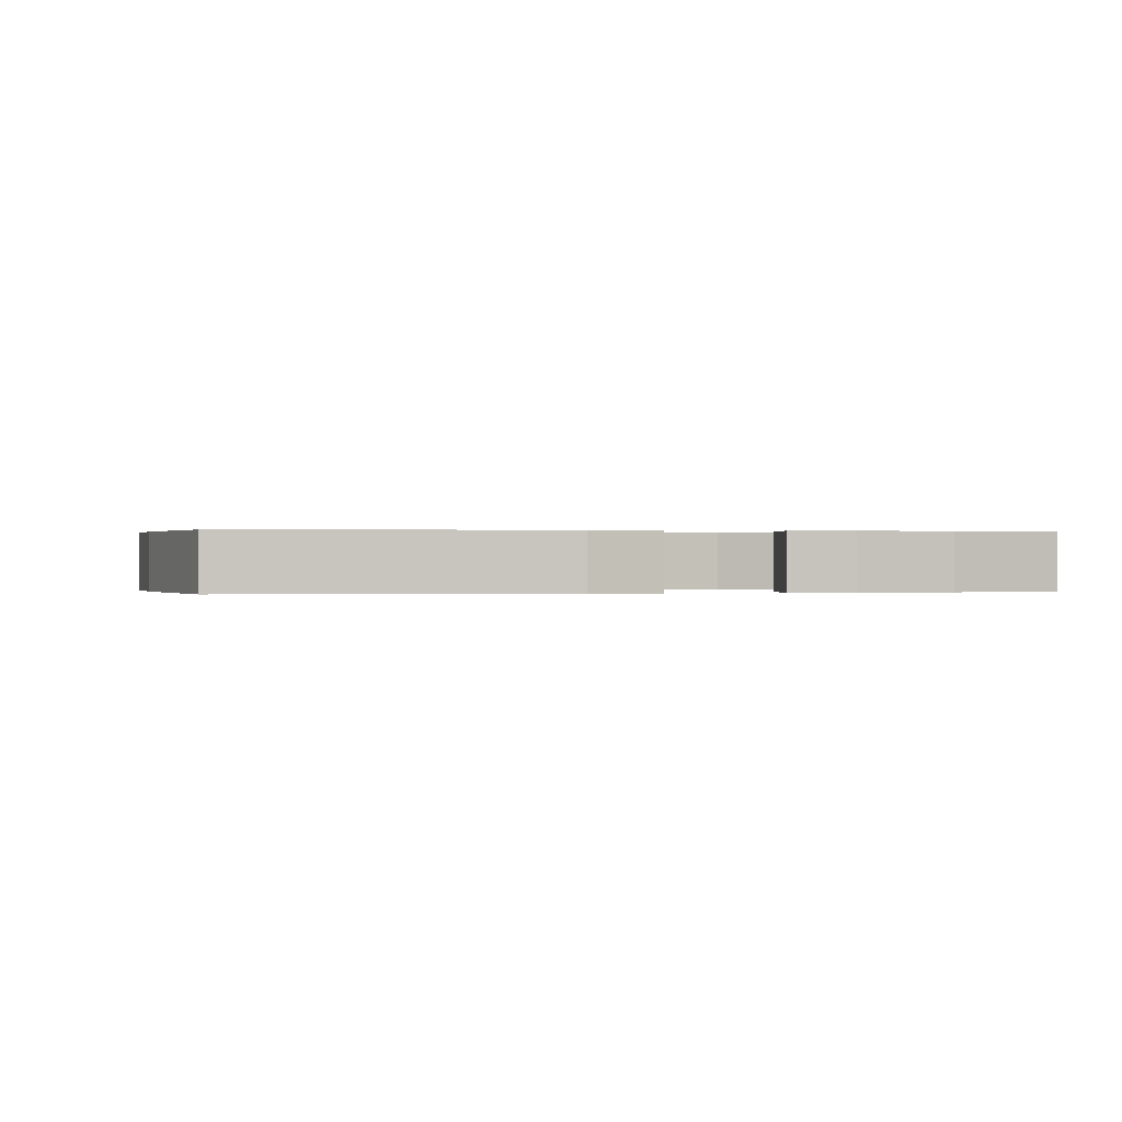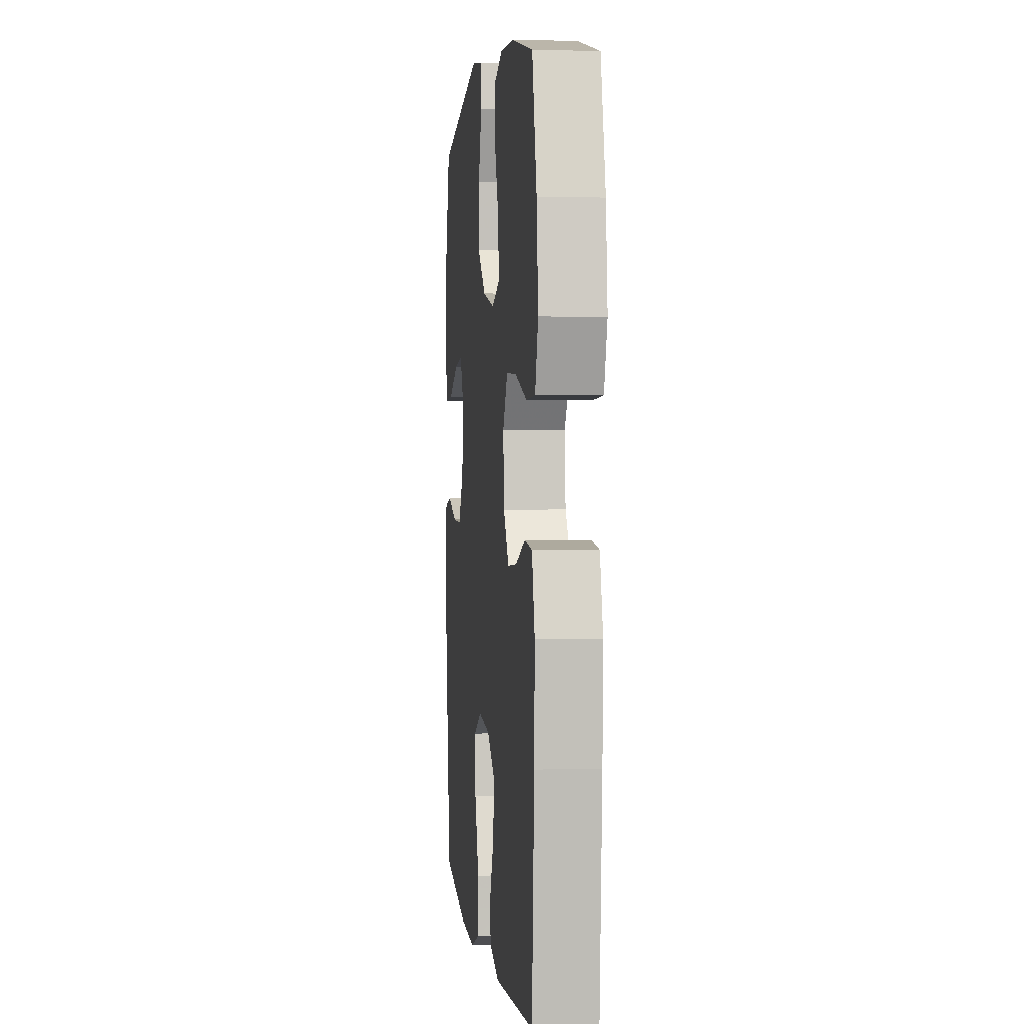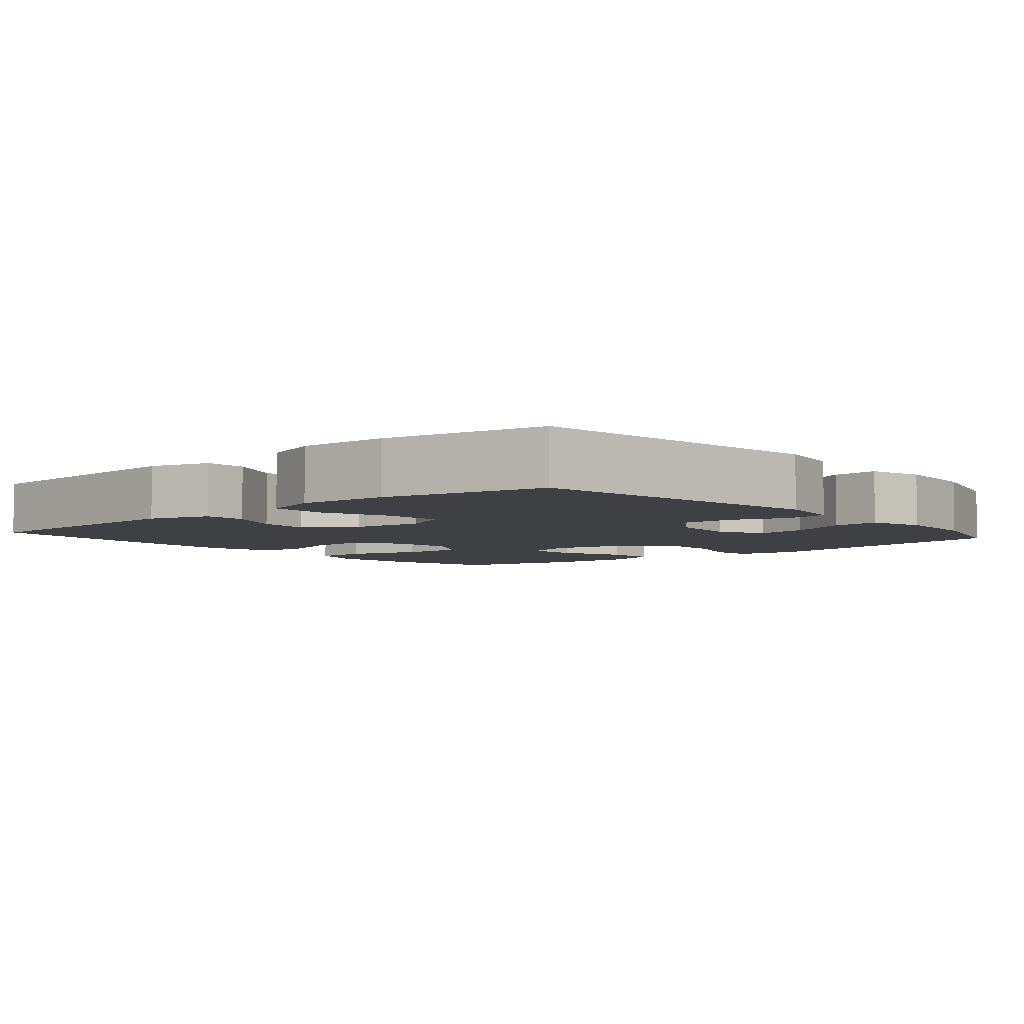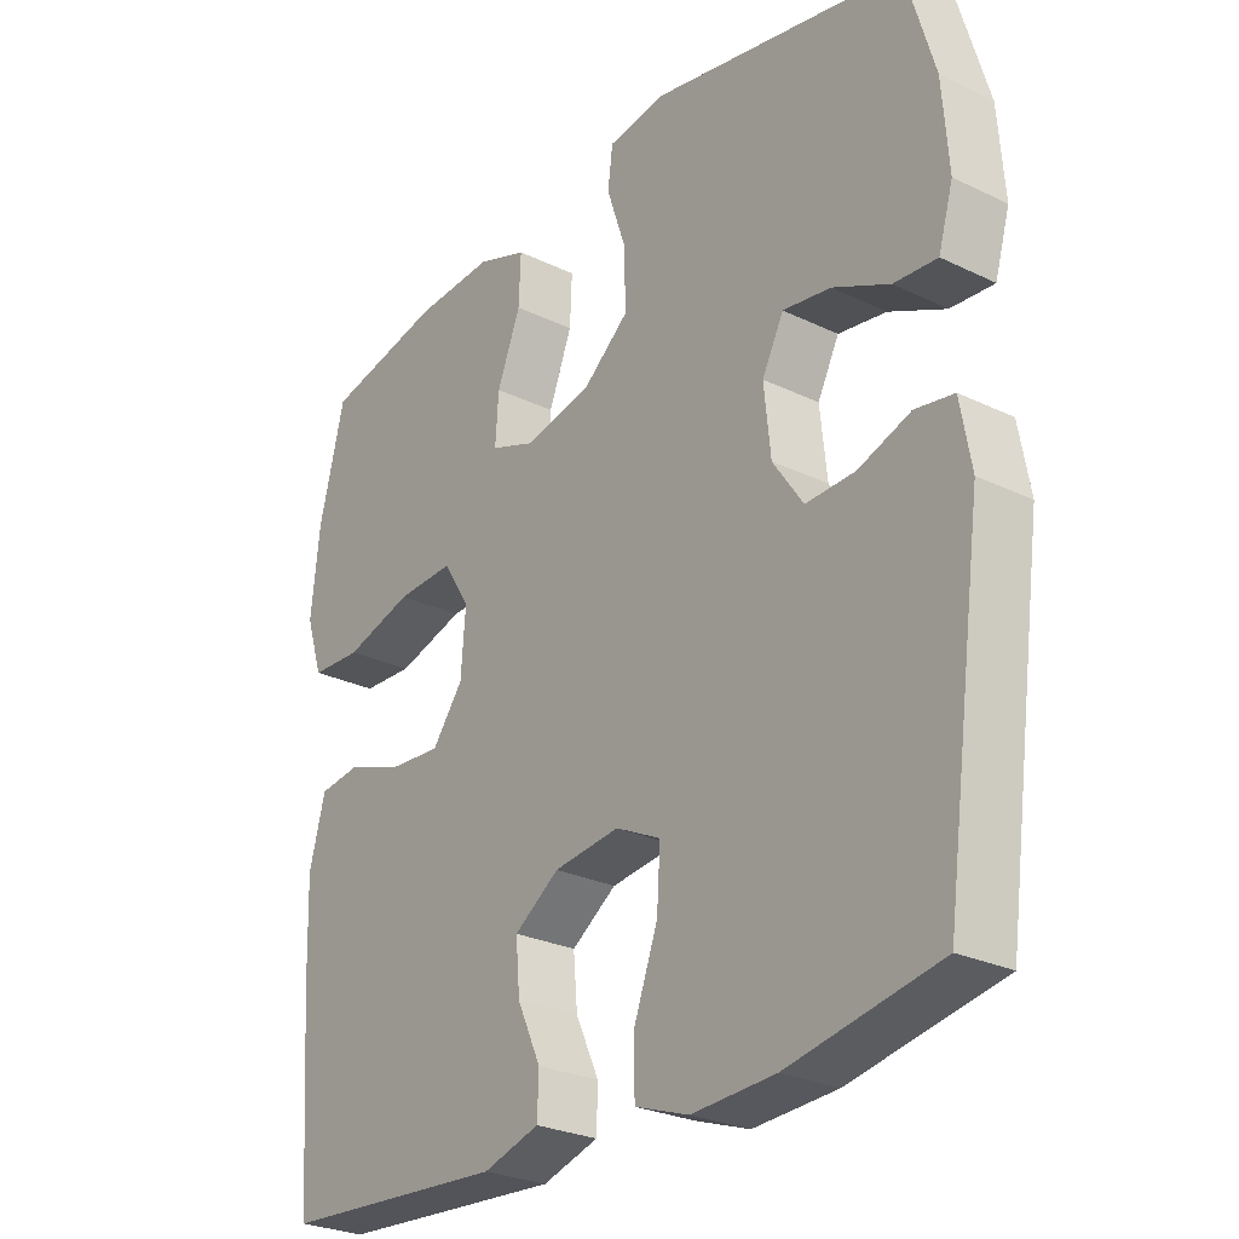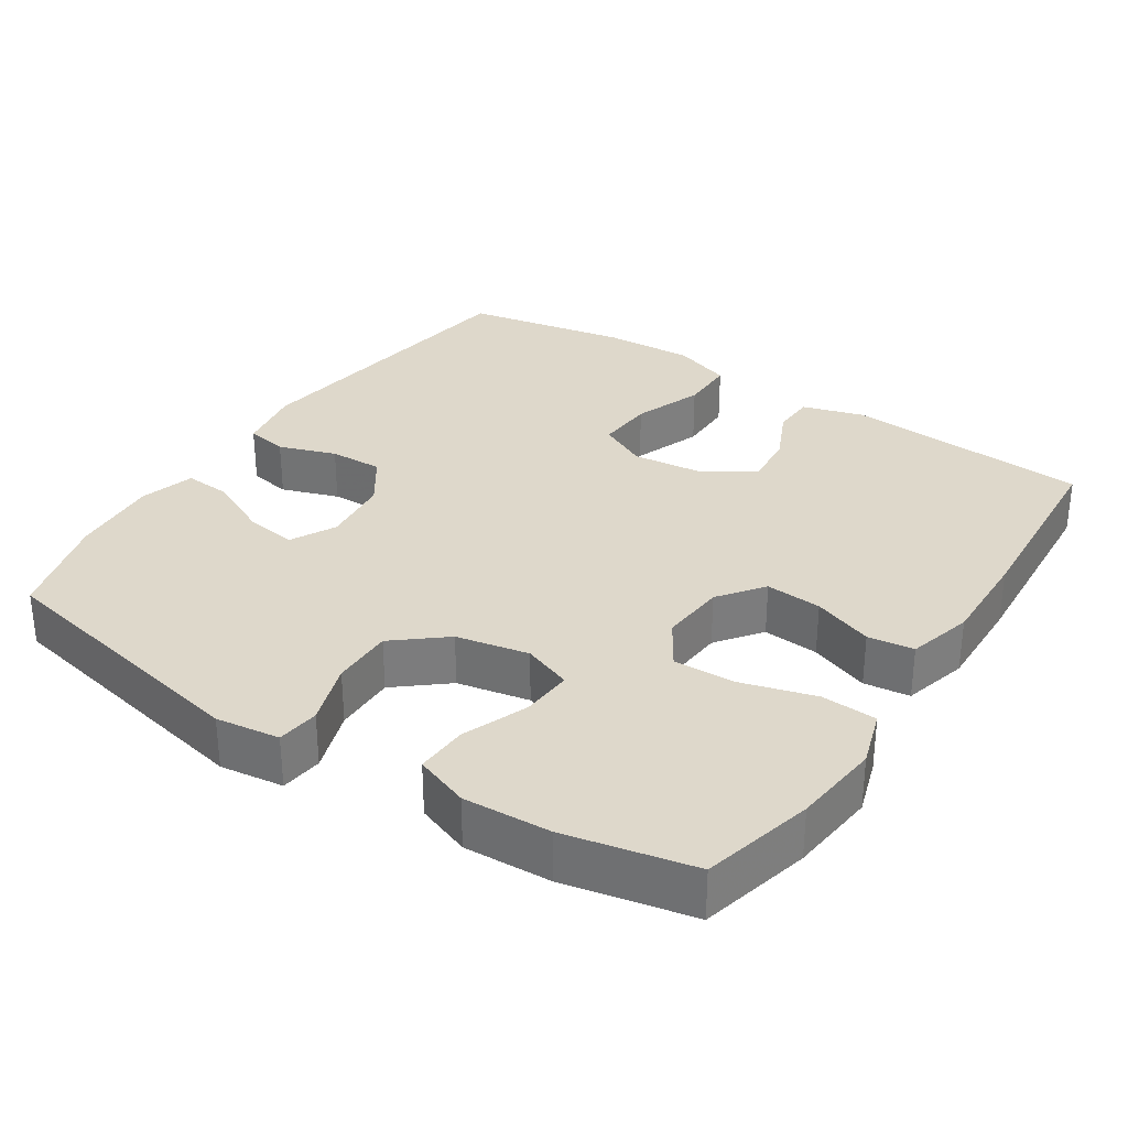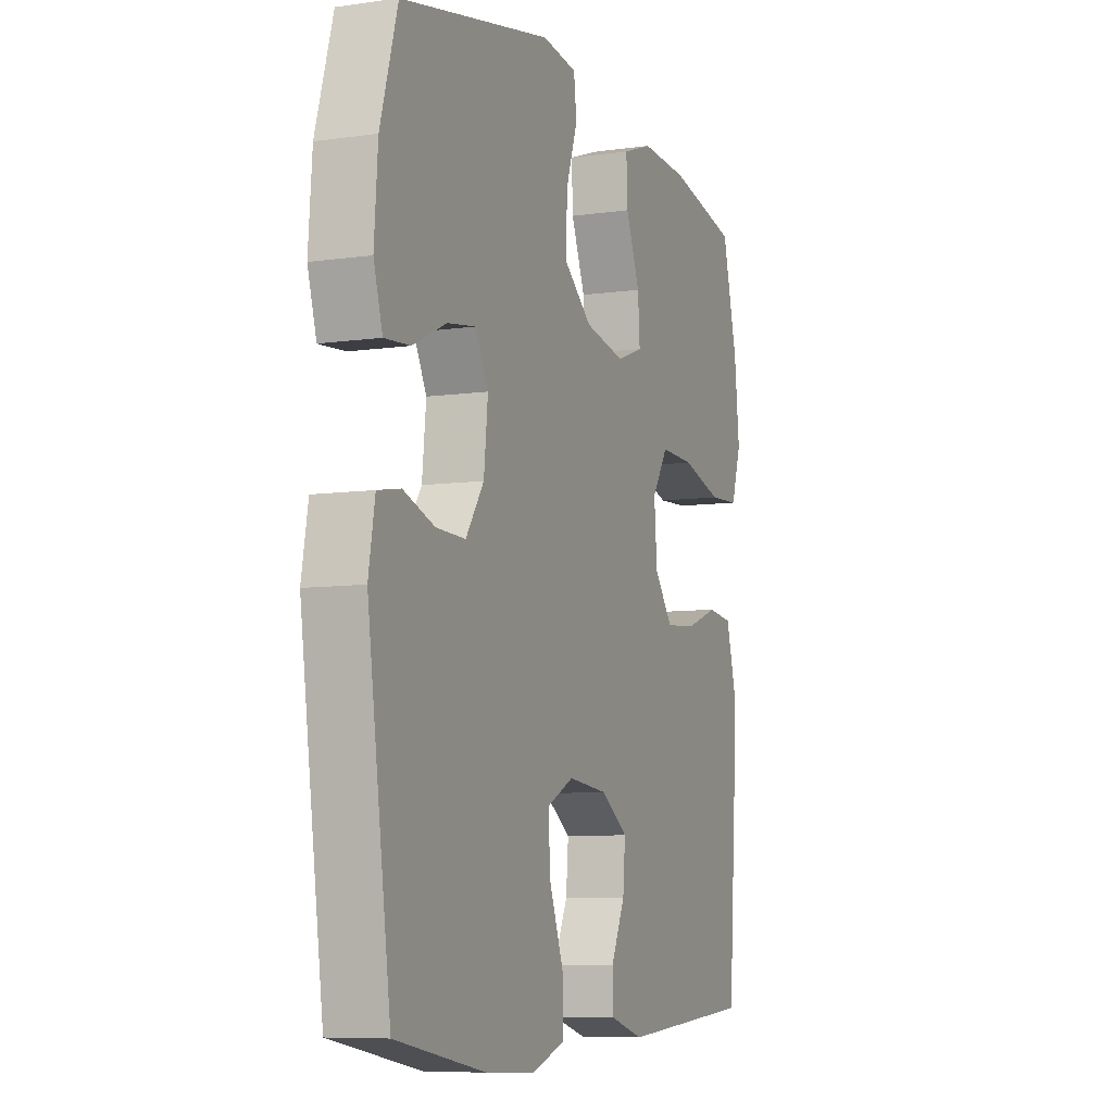
<metadata>
{"format":"obj","ext":"obj","renderer":"f3d","projection":"perspective","resolution":1024,"background":"white","views":[{"elev":0.1,"azim":-102.9,"up":"+Y"},{"elev":1.9,"azim":83.7,"up":"+Z"},{"elev":-5.0,"azim":-139.4,"up":"+Y"},{"elev":-26.9,"azim":-126.9,"up":"+Z"},{"elev":31.6,"azim":33.3,"up":"+Y"},{"elev":-7.7,"azim":-68.0,"up":"+Z"}]}
</metadata>
<code>
v -0.5 0.07 -0.5
v -0.558 0.07 -0.083
v -0.542 0.07 0.008
v -0.485 0.07 0.018
v -0.407 0.07 -0.009
v -0.334 0.07 -0.011
v -0.289 0.07 0.055
v -0.279 0.07 0.15
v -0.311 0.07 0.212
v -0.382 0.07 0.201
v -0.466 0.07 0.161
v -0.53 0.07 0.156
v -0.552 0.07 0.231
v -0.543 0.07 0.352
v -0.5 0.07 0.5
v -0.124 0.07 0.577
v -0.037 0.07 0.565
v -0.03 0.07 0.507
v -0.059 0.07 0.421
v -0.06 0.07 0.337
v 0.009 0.07 0.28
v 0.108 0.07 0.26
v 0.175 0.07 0.285
v 0.17 0.07 0.356
v 0.135 0.07 0.445
v 0.132 0.07 0.516
v 0.206 0.07 0.543
v 0.325 0.07 0.537
v 0.5 0.07 0.5
v 0.538 0.07 0.348
v 0.551 0.07 0.228
v 0.526 0.07 0.15
v 0.45 0.07 0.146
v 0.349 0.07 0.175
v 0.264 0.07 0.178
v 0.224 0.07 0.115
v 0.231 0.07 0.025
v 0.277 0.07 -0.036
v 0.354 0.07 -0.03
v 0.436 0.07 0
v 0.499 0.07 -0.008
v 0.523 0.07 -0.097
v 0.519 0.07 -0.23
v 0.5 0.07 -0.5
v 0.164 0.07 -0.524
v 0.08 0.07 -0.499
v 0.078 0.07 -0.441
v 0.113 0.07 -0.365
v 0.119 0.07 -0.294
v 0.052 0.07 -0.248
v -0.046 0.07 -0.237
v -0.113 0.07 -0.27
v -0.108 0.07 -0.349
v -0.073 0.07 -0.444
v -0.073 0.07 -0.52
v -0.153 0.07 -0.548
v -0.277 0.07 -0.542
v -0.5 0 -0.5
v -0.558 0 -0.083
v -0.542 0 0.008
v -0.485 0 0.018
v -0.407 0 -0.009
v -0.334 0 -0.011
v -0.289 0 0.055
v -0.279 0 0.15
v -0.311 0 0.212
v -0.382 0 0.201
v -0.466 0 0.161
v -0.53 0 0.156
v -0.552 0 0.231
v -0.543 0 0.352
v -0.5 0 0.5
v -0.124 0 0.577
v -0.037 0 0.565
v -0.03 0 0.507
v -0.059 0 0.421
v -0.06 0 0.337
v 0.009 0 0.28
v 0.108 0 0.26
v 0.175 0 0.285
v 0.17 0 0.356
v 0.135 0 0.445
v 0.132 0 0.516
v 0.206 0 0.543
v 0.325 0 0.537
v 0.5 0 0.5
v 0.538 0 0.348
v 0.551 0 0.228
v 0.526 0 0.15
v 0.45 0 0.146
v 0.349 0 0.175
v 0.264 0 0.178
v 0.224 0 0.115
v 0.231 0 0.025
v 0.277 0 -0.036
v 0.354 0 -0.03
v 0.436 0 0
v 0.499 0 -0.008
v 0.523 0 -0.097
v 0.519 0 -0.23
v 0.5 0 -0.5
v 0.164 0 -0.524
v 0.08 0 -0.499
v 0.078 0 -0.441
v 0.113 0 -0.365
v 0.119 0 -0.294
v 0.052 0 -0.248
v -0.046 0 -0.237
v -0.113 0 -0.27
v -0.108 0 -0.349
v -0.073 0 -0.444
v -0.073 0 -0.52
v -0.153 0 -0.548
v -0.277 0 -0.542
f 3 4 5
f 2 3 5
f 1 2 5
f 57 1 5
f 56 57 5
f 55 56 5
f 54 55 5
f 53 54 5
f 52 53 5 6
f 51 52 6 7
f 50 51 7 8
f 49 50 8 9
f 46 47 48
f 45 46 48
f 44 45 48
f 43 44 48
f 42 43 48
f 41 42 48
f 40 41 48
f 39 40 48
f 38 39 48 49
f 37 38 49 9
f 32 33 34
f 31 32 34
f 30 31 34
f 29 30 34
f 28 29 34
f 27 28 34
f 26 27 34
f 25 26 34
f 24 25 34
f 23 24 34 35
f 22 23 35 36
f 17 18 19
f 16 17 19
f 15 16 19
f 14 15 19
f 13 14 19
f 12 13 19
f 11 12 19
f 10 11 19
f 9 10 19 20
f 36 37 9
f 22 36 9
f 21 22 9
f 9 20 21
f 62 61 60
f 62 60 59
f 62 59 58
f 62 58 114
f 62 114 113
f 62 113 112
f 62 112 111
f 62 111 110
f 63 62 110 109
f 64 63 109 108
f 65 64 108 107
f 66 65 107 106
f 105 104 103
f 105 103 102
f 105 102 101
f 105 101 100
f 105 100 99
f 105 99 98
f 105 98 97
f 105 97 96
f 106 105 96 95
f 66 106 95 94
f 91 90 89
f 91 89 88
f 91 88 87
f 91 87 86
f 91 86 85
f 91 85 84
f 91 84 83
f 91 83 82
f 91 82 81
f 92 91 81 80
f 93 92 80 79
f 76 75 74
f 76 74 73
f 76 73 72
f 76 72 71
f 76 71 70
f 76 70 69
f 76 69 68
f 76 68 67
f 77 76 67 66
f 66 94 93
f 66 93 79
f 66 79 78
f 78 77 66
f 1 58 59 2
f 2 59 60 3
f 3 60 61 4
f 4 61 62 5
f 5 62 63 6
f 6 63 64 7
f 7 64 65 8
f 8 65 66 9
f 9 66 67 10
f 10 67 68 11
f 11 68 69 12
f 12 69 70 13
f 13 70 71 14
f 14 71 72 15
f 15 72 73 16
f 16 73 74 17
f 17 74 75 18
f 18 75 76 19
f 19 76 77 20
f 20 77 78 21
f 21 78 79 22
f 22 79 80 23
f 23 80 81 24
f 24 81 82 25
f 25 82 83 26
f 26 83 84 27
f 27 84 85 28
f 28 85 86 29
f 29 86 87 30
f 30 87 88 31
f 31 88 89 32
f 32 89 90 33
f 33 90 91 34
f 34 91 92 35
f 35 92 93 36
f 36 93 94 37
f 37 94 95 38
f 38 95 96 39
f 39 96 97 40
f 40 97 98 41
f 41 98 99 42
f 42 99 100 43
f 43 100 101 44
f 44 101 102 45
f 45 102 103 46
f 46 103 104 47
f 47 104 105 48
f 48 105 106 49
f 49 106 107 50
f 50 107 108 51
f 51 108 109 52
f 52 109 110 53
f 53 110 111 54
f 54 111 112 55
f 55 112 113 56
f 56 113 114 57
f 57 114 58 1

</code>
